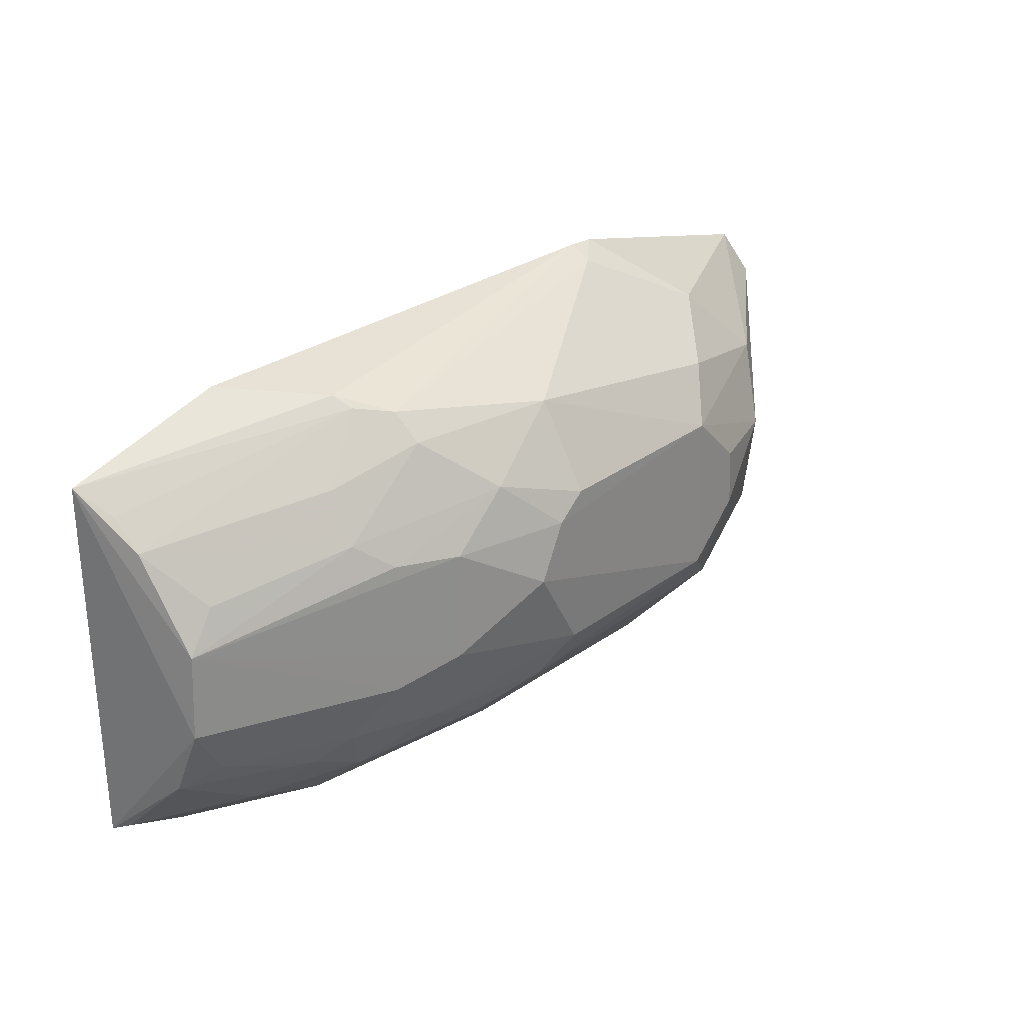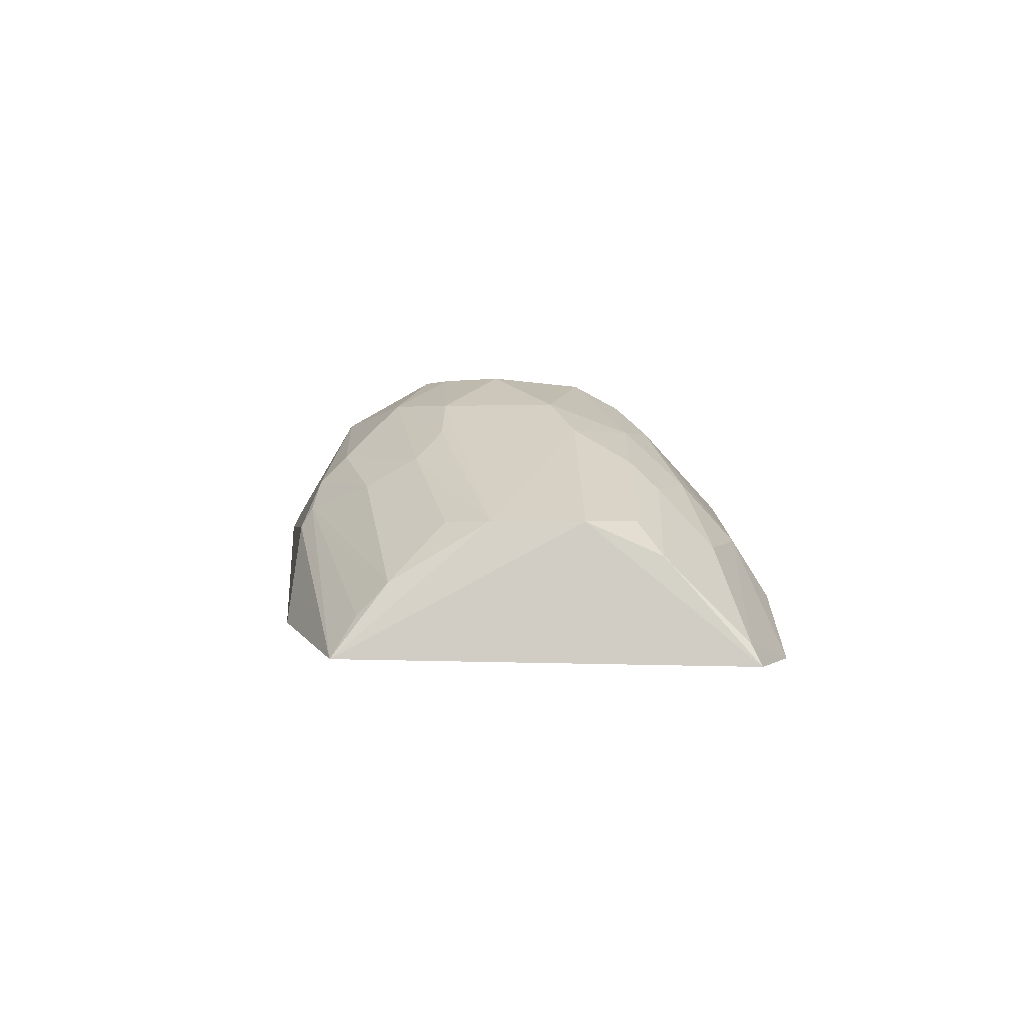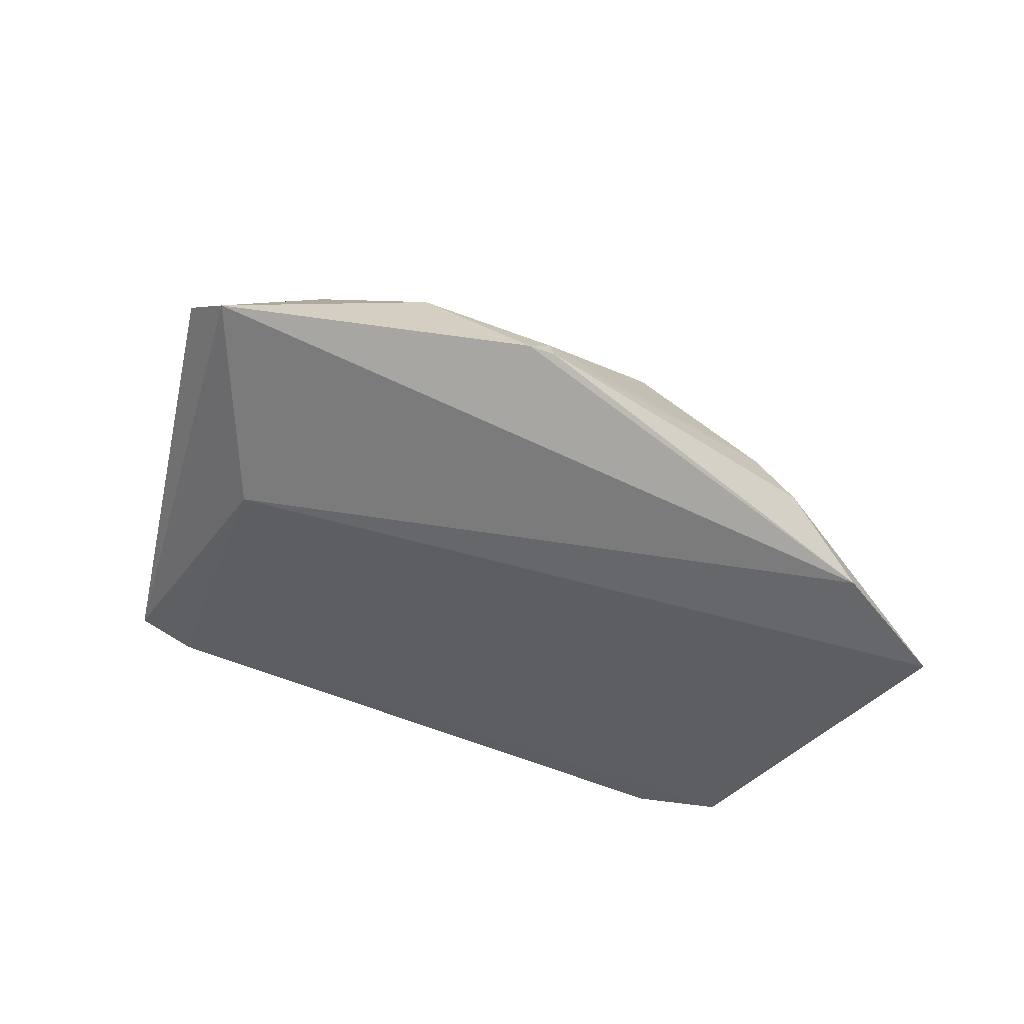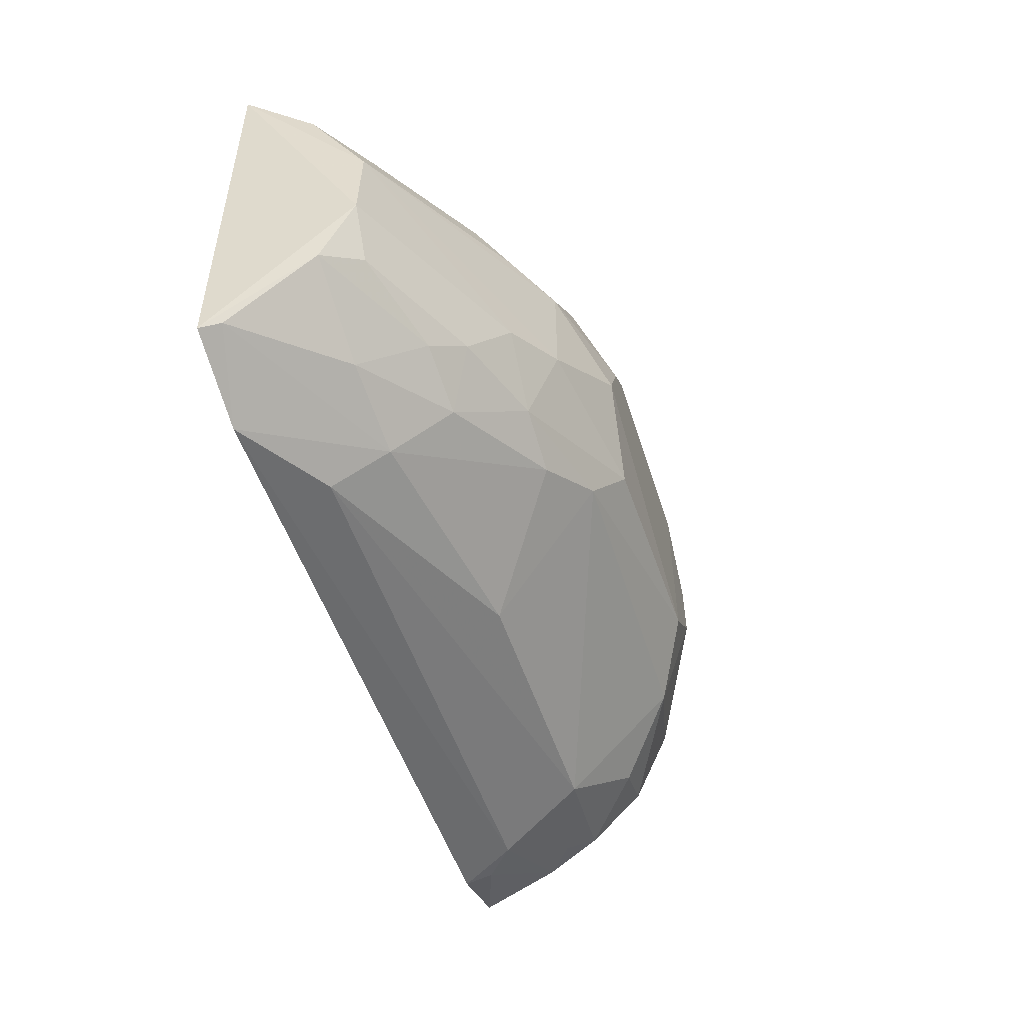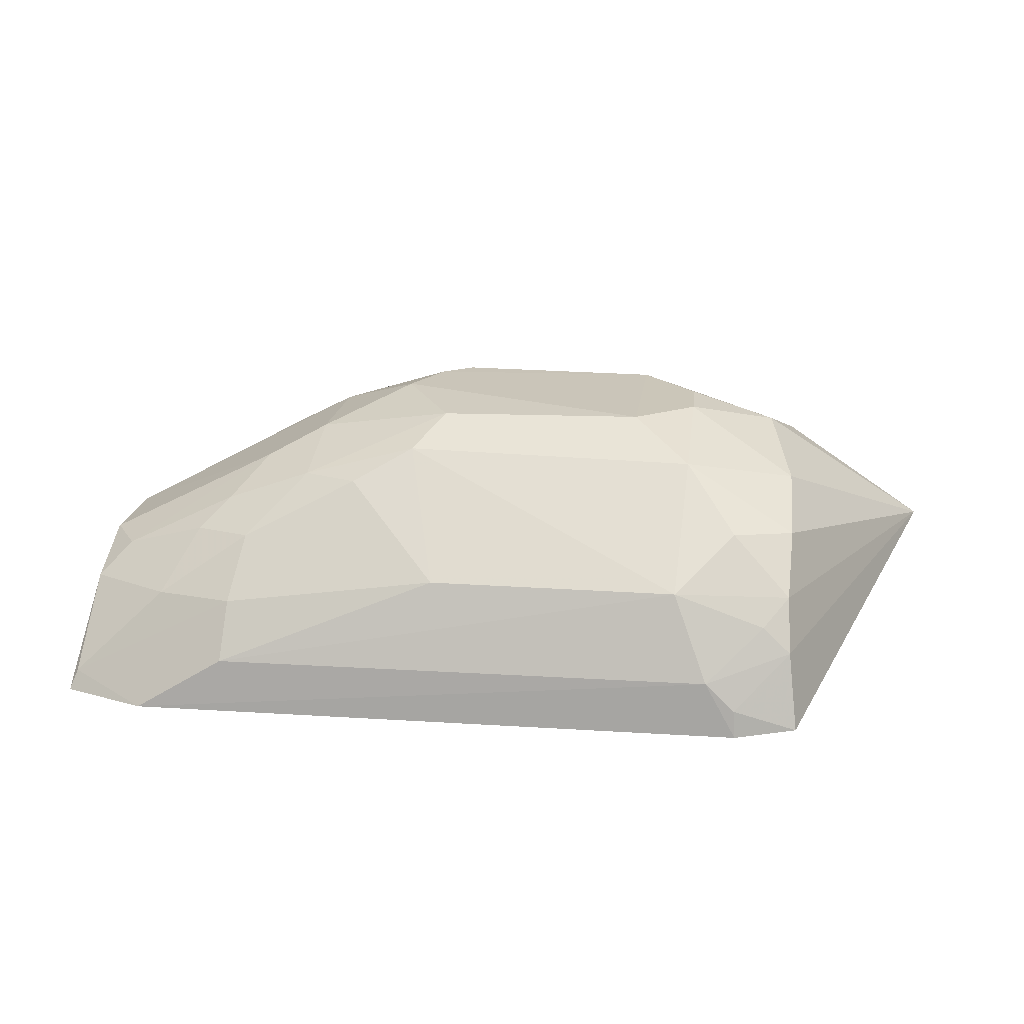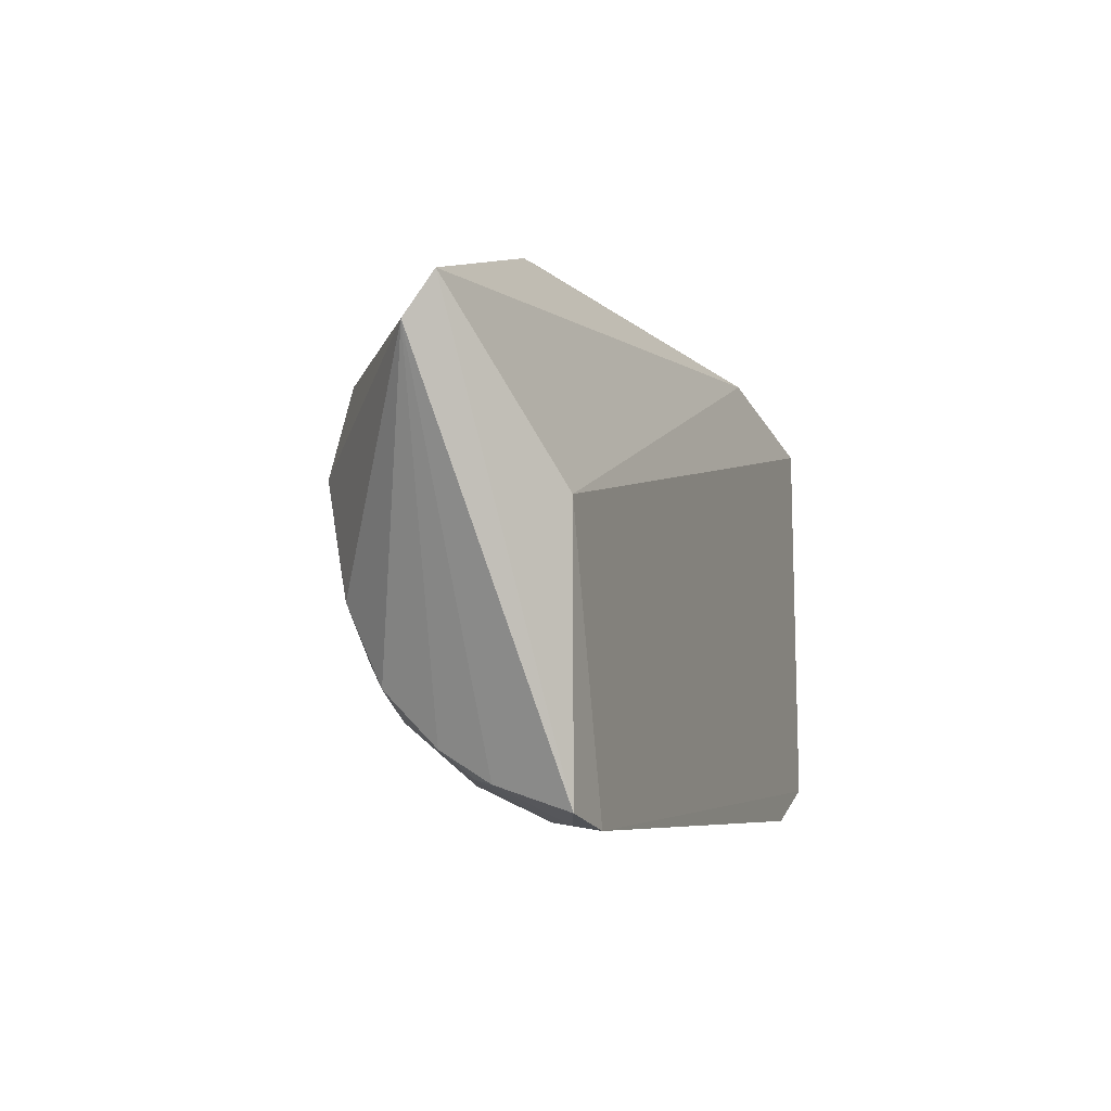
<metadata>
{"format":"obj","ext":"obj","renderer":"f3d","projection":"perspective","resolution":1024,"background":"white","views":[{"elev":26.9,"azim":130.9,"up":"+Z"},{"elev":-0.5,"azim":91.0,"up":"+Y"},{"elev":-37.2,"azim":-32.3,"up":"+Y"},{"elev":-51.2,"azim":107.1,"up":"+Z"},{"elev":20.9,"azim":-171.6,"up":"+Y"},{"elev":-5.9,"azim":-71.3,"up":"+Z"}]}
</metadata>
<code>
v 0.2065 0.3519 0.07614
v 0.202 0.3484 -0.1163
v 0.07926 0.4733 -0.0222
v -0.09214 0.4893 0.04579
v -0.186 0.3561 0.006103
v 0.0775 0.4465 0.08253
v 0.1969 0.413 -0.03761
v -0.1795 0.3933 -0.1116
v 0.02309 0.4898 0.03368
v -0.09362 0.4103 0.1297
v 0.1085 0.4314 -0.08738
v 0.1952 0.4134 0.00501
v -0.154 0.3538 -0.1308
v -0.2494 0.4057 0.06943
v -0.09289 0.4898 -0.03427
v 0.008625 0.466 0.087
v -0.2421 0.3942 0.09039
v 0.09704 0.4107 0.1031
v 0.1968 0.3975 -0.07283
v 0.1239 0.4425 -0.06059
v 0.1986 0.3857 0.05091
v 0.07804 0.4728 0.03153
v 0.1084 0.4587 -0.03398
v 0.1138 0.3768 -0.1285
v -0.1843 0.3564 -0.123
v -0.1205 0.4225 -0.1123
v 0.02352 0.4745 -0.05821
v -0.164 0.4752 0.01984
v 0.008147 0.4895 0.04522
v -0.1086 0.4736 0.07168
v 0.1312 0.3644 0.1055
v -0.0792 0.4108 0.1307
v 0.07905 0.4336 0.09524
v 0.1534 0.4008 -0.09864
v 0.1379 0.4288 -0.07379
v 0.1817 0.4133 -0.06117
v 0.1207 0.4442 0.04369
v 0.09375 0.4201 0.09799
v 0.0367 0.49 0.006773
v 0.0807 0.4586 -0.0608
v 0.1585 0.3492 -0.1324
v -0.1382 0.3812 -0.1278
v -0.1778 0.4432 -0.07193
v 0.004452 0.4209 -0.1116
v -0.1224 0.473 -0.05768
v -0.1219 0.4889 -0.009074
v 0.05041 0.4741 0.05842
v -0.1349 0.4467 0.09569
v -0.1759 0.4585 0.05773
v -0.07824 0.422 0.1246
v 0.1986 0.358 -0.1117
v 0.1129 0.4037 -0.1119
v 0.1814 0.413 0.02615
v 0.1182 0.4307 0.06805
v 0.1061 0.4579 0.03187
v 0.1989 0.3709 0.06502
v 0.009258 0.4877 -0.03625
v 0.05293 0.4594 -0.07203
v -0.153 0.3674 -0.1288
v -0.1656 0.4058 -0.1098
v -0.1776 0.4178 -0.09725
v -0.1761 0.4609 -0.03467
v -0.1486 0.4453 -0.08494
v -0.1208 0.4886 0.01932
f 5 2 1
f 7 1 2
f 12 1 7
f 13 2 5
f 19 7 2
f 21 1 12
f 22 12 3
f 23 12 7
f 23 3 12
f 25 13 5
f 25 17 14
f 25 5 17
f 25 14 8
f 29 9 4
f 29 4 16
f 30 16 4
f 31 17 5
f 31 5 1
f 31 10 17
f 31 1 18
f 32 31 18
f 32 10 31
f 33 6 16
f 33 32 18
f 35 11 20
f 35 34 11
f 35 19 34
f 36 7 19
f 36 35 20
f 36 19 35
f 36 23 7
f 36 20 23
f 38 18 1
f 38 33 18
f 39 22 3
f 39 9 22
f 39 15 4
f 39 4 9
f 40 23 20
f 40 3 23
f 40 20 11
f 41 2 13
f 42 26 24
f 42 41 13
f 42 24 41
f 44 24 26
f 44 26 27
f 45 27 26
f 45 15 27
f 46 4 15
f 46 15 45
f 47 29 16
f 47 16 6
f 47 22 9
f 47 9 29
f 47 6 37
f 48 17 10
f 49 28 14
f 49 48 30
f 49 14 17
f 49 17 48
f 49 30 4
f 49 4 28
f 50 33 16
f 50 32 33
f 50 16 30
f 50 30 48
f 50 48 10
f 50 10 32
f 51 34 19
f 51 19 2
f 51 2 41
f 52 11 34
f 52 24 44
f 52 41 24
f 52 51 41
f 52 34 51
f 53 37 21
f 53 21 12
f 53 12 37
f 54 37 6
f 54 21 37
f 54 38 21
f 54 6 33
f 54 33 38
f 55 37 12
f 55 12 22
f 55 47 37
f 55 22 47
f 56 38 1
f 56 1 21
f 56 21 38
f 57 39 3
f 57 27 15
f 57 15 39
f 57 40 27
f 57 3 40
f 58 40 11
f 58 27 40
f 58 44 27
f 58 52 44
f 58 11 52
f 59 25 8
f 59 8 42
f 59 42 13
f 59 13 25
f 60 42 8
f 60 26 42
f 61 8 14
f 61 14 43
f 61 60 8
f 61 26 60
f 62 43 14
f 62 14 28
f 62 28 46
f 62 46 45
f 62 45 43
f 63 45 26
f 63 43 45
f 63 61 43
f 63 26 61
f 64 46 28
f 64 28 4
f 64 4 46

</code>
